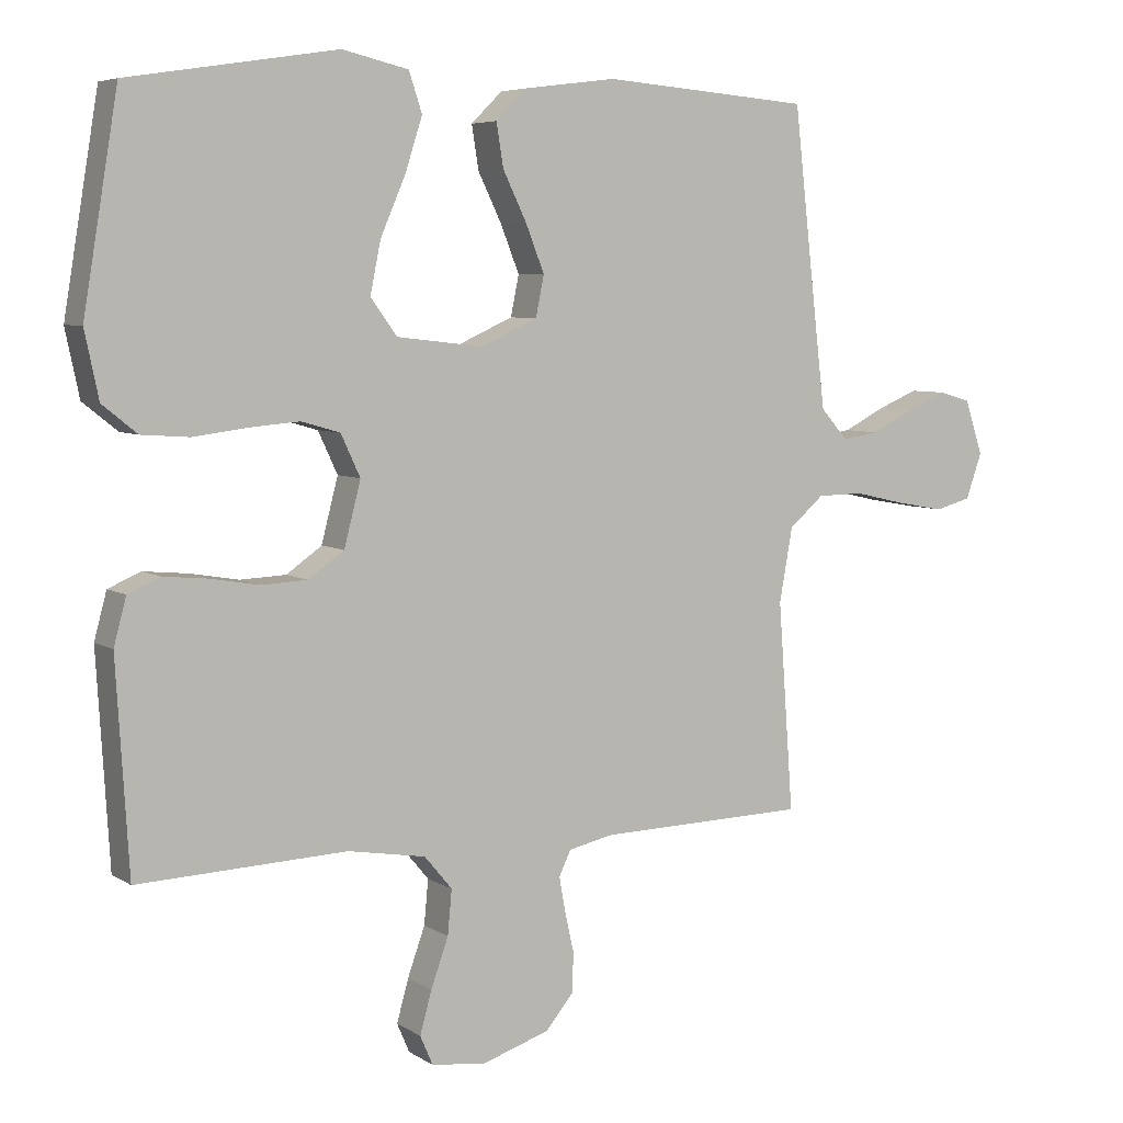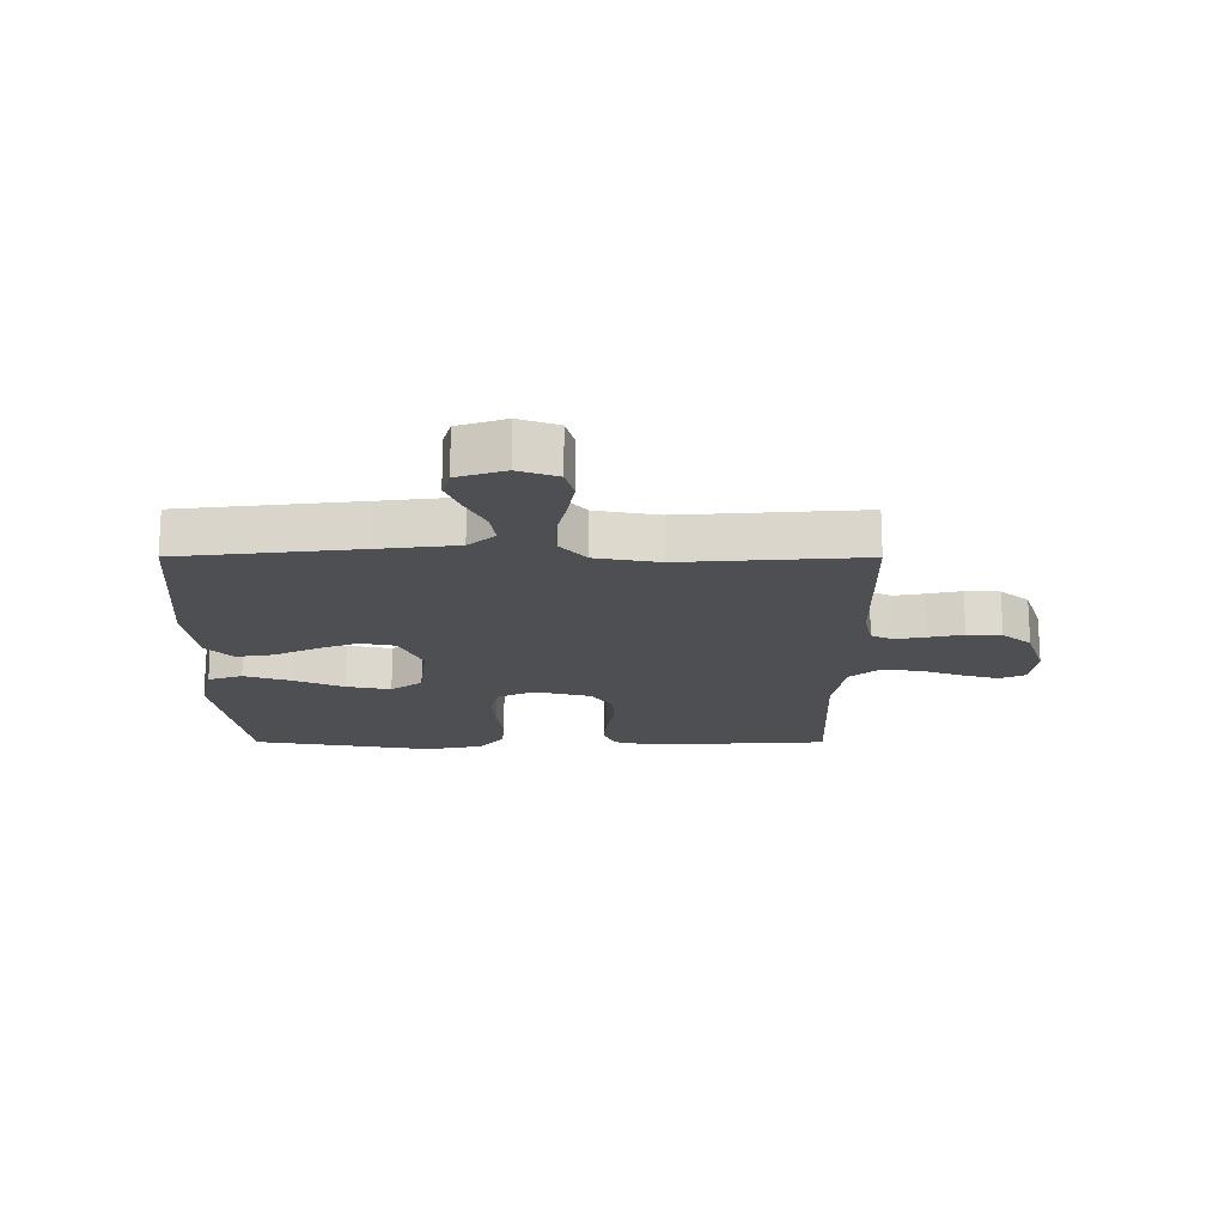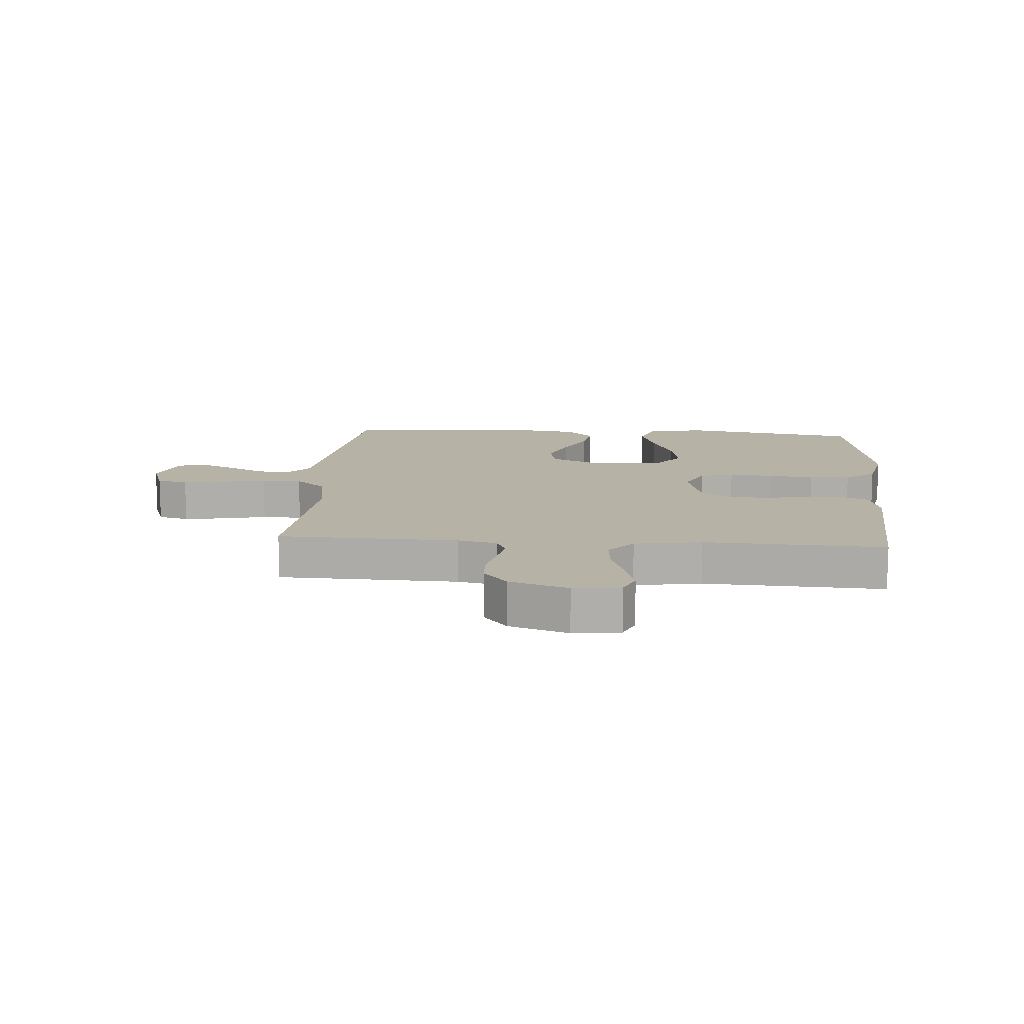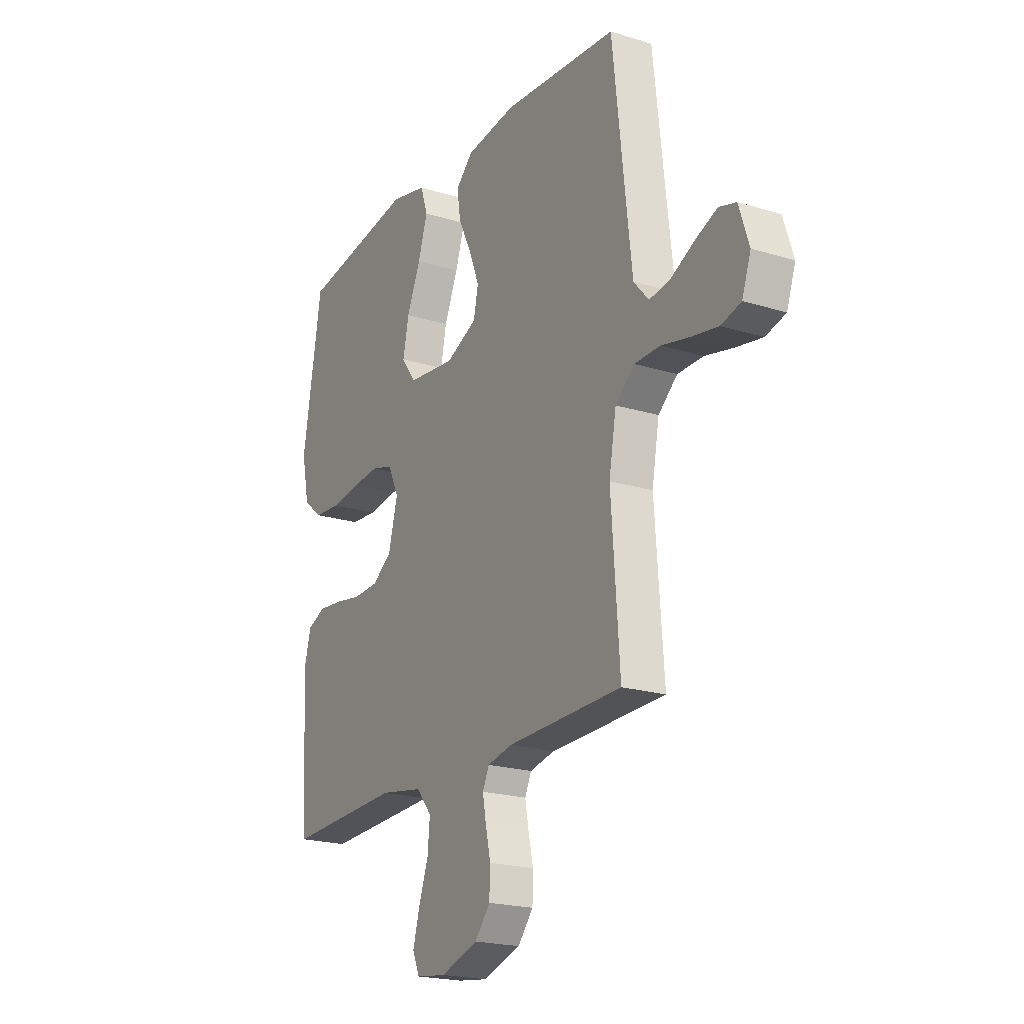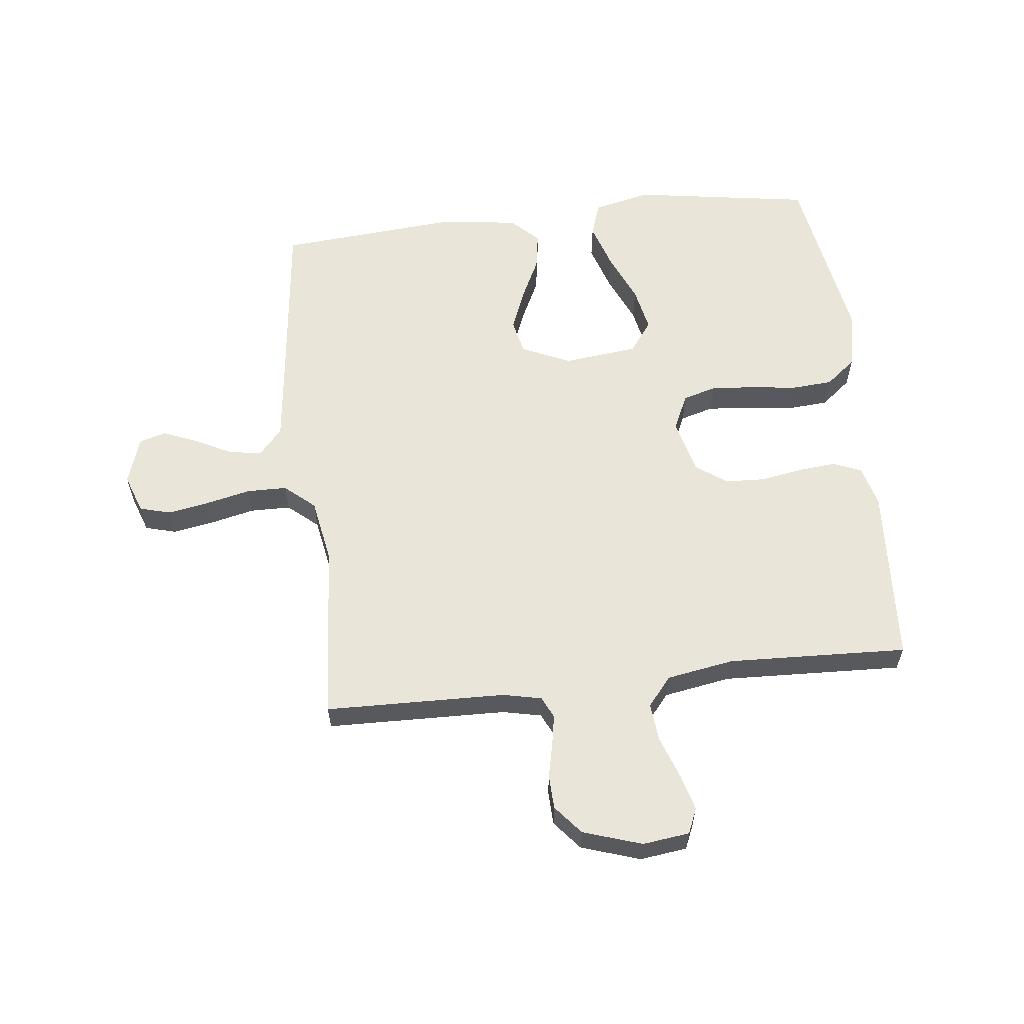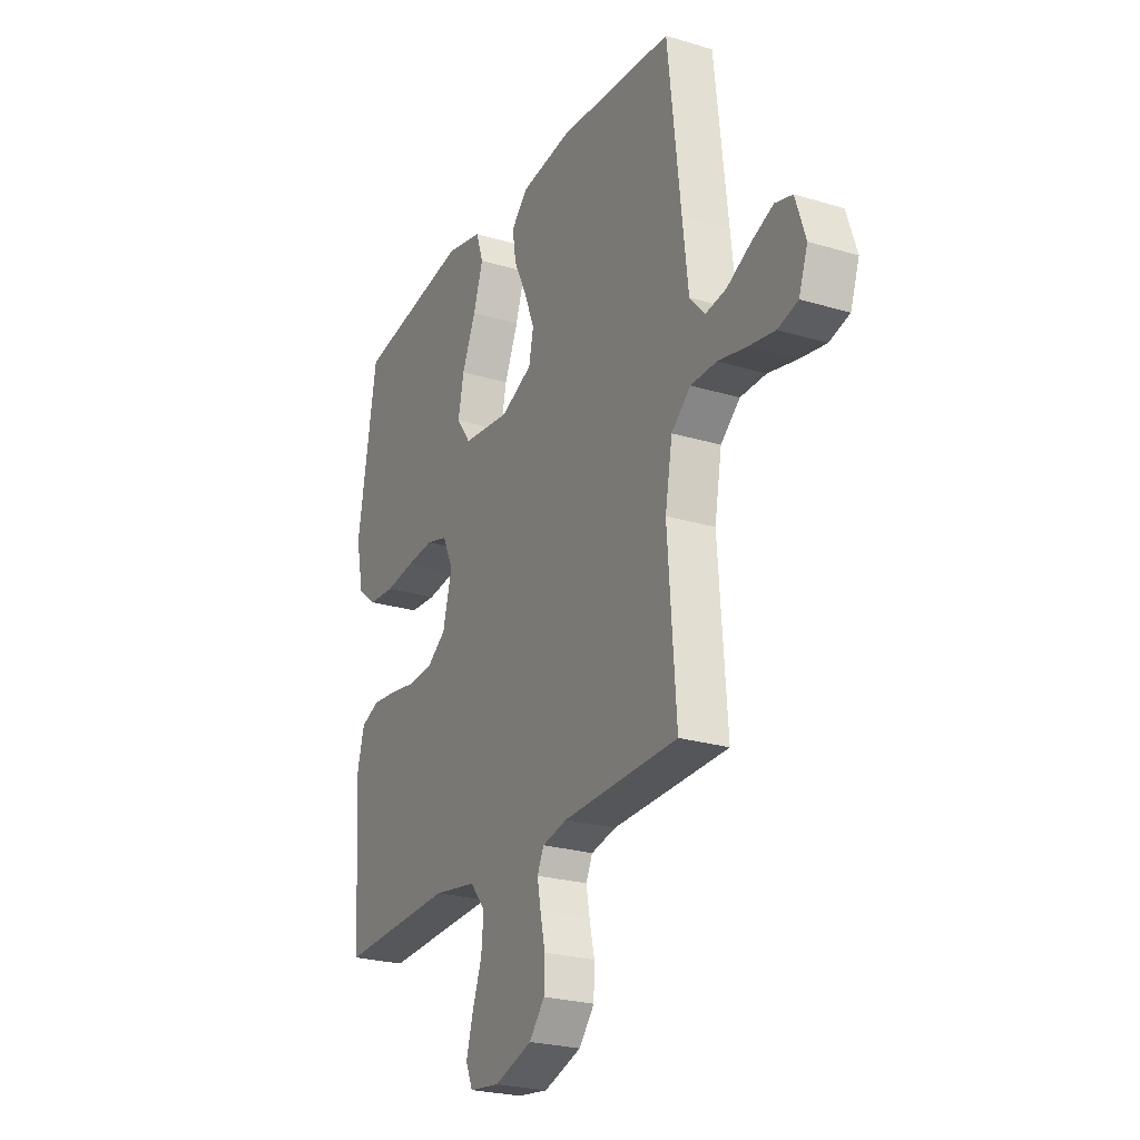
<metadata>
{"format":"obj","ext":"obj","renderer":"f3d","projection":"perspective","resolution":1024,"background":"white","views":[{"elev":5.9,"azim":-29.6,"up":"+Z"},{"elev":-17.8,"azim":89.9,"up":"+Y"},{"elev":12.5,"azim":-175.5,"up":"+Y"},{"elev":-20.7,"azim":60.8,"up":"+Z"},{"elev":59.7,"azim":173.5,"up":"+Y"},{"elev":-24.6,"azim":63.7,"up":"+Z"}]}
</metadata>
<code>
v -0.5 0.07 -0.5
v -0.518 0.07 -0.2
v -0.5 0.07 -0.133
v -0.453 0.07 -0.113
v -0.389 0.07 -0.119
v -0.319 0.07 -0.131
v -0.253 0.07 -0.128
v -0.202 0.07 -0.092
v -0.178 0.07 0
v -0.206 0.07 0.06
v -0.262 0.07 0.076
v -0.334 0.07 0.07
v -0.411 0.07 0.06
v -0.48 0.07 0.065
v -0.53 0.07 0.105
v -0.55 0.07 0.2
v -0.5 0.07 0.5
v -0.2 0.07 0.547
v -0.105 0.07 0.525
v -0.086 0.07 0.468
v -0.111 0.07 0.391
v -0.147 0.07 0.308
v -0.162 0.07 0.234
v -0.124 0.07 0.182
v 0 0.07 0.168
v 0.082 0.07 0.205
v 0.094 0.07 0.263
v 0.067 0.07 0.331
v 0.033 0.07 0.401
v 0.023 0.07 0.463
v 0.068 0.07 0.507
v 0.2 0.07 0.524
v 0.5 0.07 0.5
v 0.534 0.07 0.2
v 0.549 0.07 0.073
v 0.588 0.07 0.029
v 0.642 0.07 0.037
v 0.703 0.07 0.068
v 0.761 0.07 0.092
v 0.806 0.07 0.079
v 0.832 0.07 0
v 0.809 0.07 -0.065
v 0.757 0.07 -0.079
v 0.689 0.07 -0.067
v 0.614 0.07 -0.05
v 0.547 0.07 -0.051
v 0.497 0.07 -0.094
v 0.478 0.07 -0.2
v 0.5 0.07 -0.5
v 0.2 0.07 -0.507
v 0.135 0.07 -0.521
v 0.118 0.07 -0.557
v 0.127 0.07 -0.607
v 0.14 0.07 -0.665
v 0.138 0.07 -0.722
v 0.098 0.07 -0.77
v 0 0.07 -0.802
v -0.078 0.07 -0.792
v -0.096 0.07 -0.75
v -0.079 0.07 -0.689
v -0.054 0.07 -0.619
v -0.048 0.07 -0.555
v -0.088 0.07 -0.507
v -0.2 0.07 -0.488
v -0.5 0 -0.5
v -0.518 0 -0.2
v -0.5 0 -0.133
v -0.453 0 -0.113
v -0.389 0 -0.119
v -0.319 0 -0.131
v -0.253 0 -0.128
v -0.202 0 -0.092
v -0.178 0 0
v -0.206 0 0.06
v -0.262 0 0.076
v -0.334 0 0.07
v -0.411 0 0.06
v -0.48 0 0.065
v -0.53 0 0.105
v -0.55 0 0.2
v -0.5 0 0.5
v -0.2 0 0.547
v -0.105 0 0.525
v -0.086 0 0.468
v -0.111 0 0.391
v -0.147 0 0.308
v -0.162 0 0.234
v -0.124 0 0.182
v 0 0 0.168
v 0.082 0 0.205
v 0.094 0 0.263
v 0.067 0 0.331
v 0.033 0 0.401
v 0.023 0 0.463
v 0.068 0 0.507
v 0.2 0 0.524
v 0.5 0 0.5
v 0.534 0 0.2
v 0.549 0 0.073
v 0.588 0 0.029
v 0.642 0 0.037
v 0.703 0 0.068
v 0.761 0 0.092
v 0.806 0 0.079
v 0.832 0 0
v 0.809 0 -0.065
v 0.757 0 -0.079
v 0.689 0 -0.067
v 0.614 0 -0.05
v 0.547 0 -0.051
v 0.497 0 -0.094
v 0.478 0 -0.2
v 0.5 0 -0.5
v 0.2 0 -0.507
v 0.135 0 -0.521
v 0.118 0 -0.557
v 0.127 0 -0.607
v 0.14 0 -0.665
v 0.138 0 -0.722
v 0.098 0 -0.77
v 0 0 -0.802
v -0.078 0 -0.792
v -0.096 0 -0.75
v -0.079 0 -0.689
v -0.054 0 -0.619
v -0.048 0 -0.555
v -0.088 0 -0.507
v -0.2 0 -0.488
f 59 60 61
f 58 59 61
f 57 58 61
f 56 57 61
f 55 56 61
f 54 55 61
f 53 54 61
f 52 53 61 62
f 51 52 62 63
f 48 49 50
f 51 63 64
f 50 51 64
f 48 50 64
f 47 48 64
f 43 44 45
f 42 43 45
f 41 42 45
f 40 41 45
f 39 40 45
f 38 39 45
f 37 38 45
f 36 37 45 46
f 64 1 2
f 47 64 2
f 46 47 2
f 36 46 2
f 35 36 2
f 32 33 34
f 31 32 34
f 30 31 34
f 29 30 34
f 28 29 34
f 20 21 22
f 19 20 22
f 18 19 22
f 17 18 22
f 16 17 22
f 15 16 22
f 14 15 22
f 13 14 22
f 12 13 22
f 11 12 22 23
f 10 11 23 24
f 4 5 6
f 3 4 6
f 2 3 6
f 2 6 7
f 35 2 7
f 27 28 34 35
f 26 27 35
f 25 26 35
f 24 25 35
f 10 24 35
f 9 10 35
f 8 9 35
f 7 8 35
f 125 124 123
f 125 123 122
f 125 122 121
f 125 121 120
f 125 120 119
f 125 119 118
f 125 118 117
f 126 125 117 116
f 127 126 116 115
f 114 113 112
f 128 127 115
f 128 115 114
f 128 114 112
f 128 112 111
f 109 108 107
f 109 107 106
f 109 106 105
f 109 105 104
f 109 104 103
f 109 103 102
f 109 102 101
f 110 109 101 100
f 66 65 128
f 66 128 111
f 66 111 110
f 66 110 100
f 66 100 99
f 98 97 96
f 98 96 95
f 98 95 94
f 98 94 93
f 98 93 92
f 86 85 84
f 86 84 83
f 86 83 82
f 86 82 81
f 86 81 80
f 86 80 79
f 86 79 78
f 86 78 77
f 86 77 76
f 87 86 76 75
f 88 87 75 74
f 70 69 68
f 70 68 67
f 70 67 66
f 71 70 66
f 71 66 99
f 99 98 92 91
f 99 91 90
f 99 90 89
f 99 89 88
f 99 88 74
f 99 74 73
f 99 73 72
f 99 72 71
f 1 65 66 2
f 2 66 67 3
f 3 67 68 4
f 4 68 69 5
f 5 69 70 6
f 6 70 71 7
f 7 71 72 8
f 8 72 73 9
f 9 73 74 10
f 10 74 75 11
f 11 75 76 12
f 12 76 77 13
f 13 77 78 14
f 14 78 79 15
f 15 79 80 16
f 16 80 81 17
f 17 81 82 18
f 18 82 83 19
f 19 83 84 20
f 20 84 85 21
f 21 85 86 22
f 22 86 87 23
f 23 87 88 24
f 24 88 89 25
f 25 89 90 26
f 26 90 91 27
f 27 91 92 28
f 28 92 93 29
f 29 93 94 30
f 30 94 95 31
f 31 95 96 32
f 32 96 97 33
f 33 97 98 34
f 34 98 99 35
f 35 99 100 36
f 36 100 101 37
f 37 101 102 38
f 38 102 103 39
f 39 103 104 40
f 40 104 105 41
f 41 105 106 42
f 42 106 107 43
f 43 107 108 44
f 44 108 109 45
f 45 109 110 46
f 46 110 111 47
f 47 111 112 48
f 48 112 113 49
f 49 113 114 50
f 50 114 115 51
f 51 115 116 52
f 52 116 117 53
f 53 117 118 54
f 54 118 119 55
f 55 119 120 56
f 56 120 121 57
f 57 121 122 58
f 58 122 123 59
f 59 123 124 60
f 60 124 125 61
f 61 125 126 62
f 62 126 127 63
f 63 127 128 64
f 64 128 65 1

</code>
